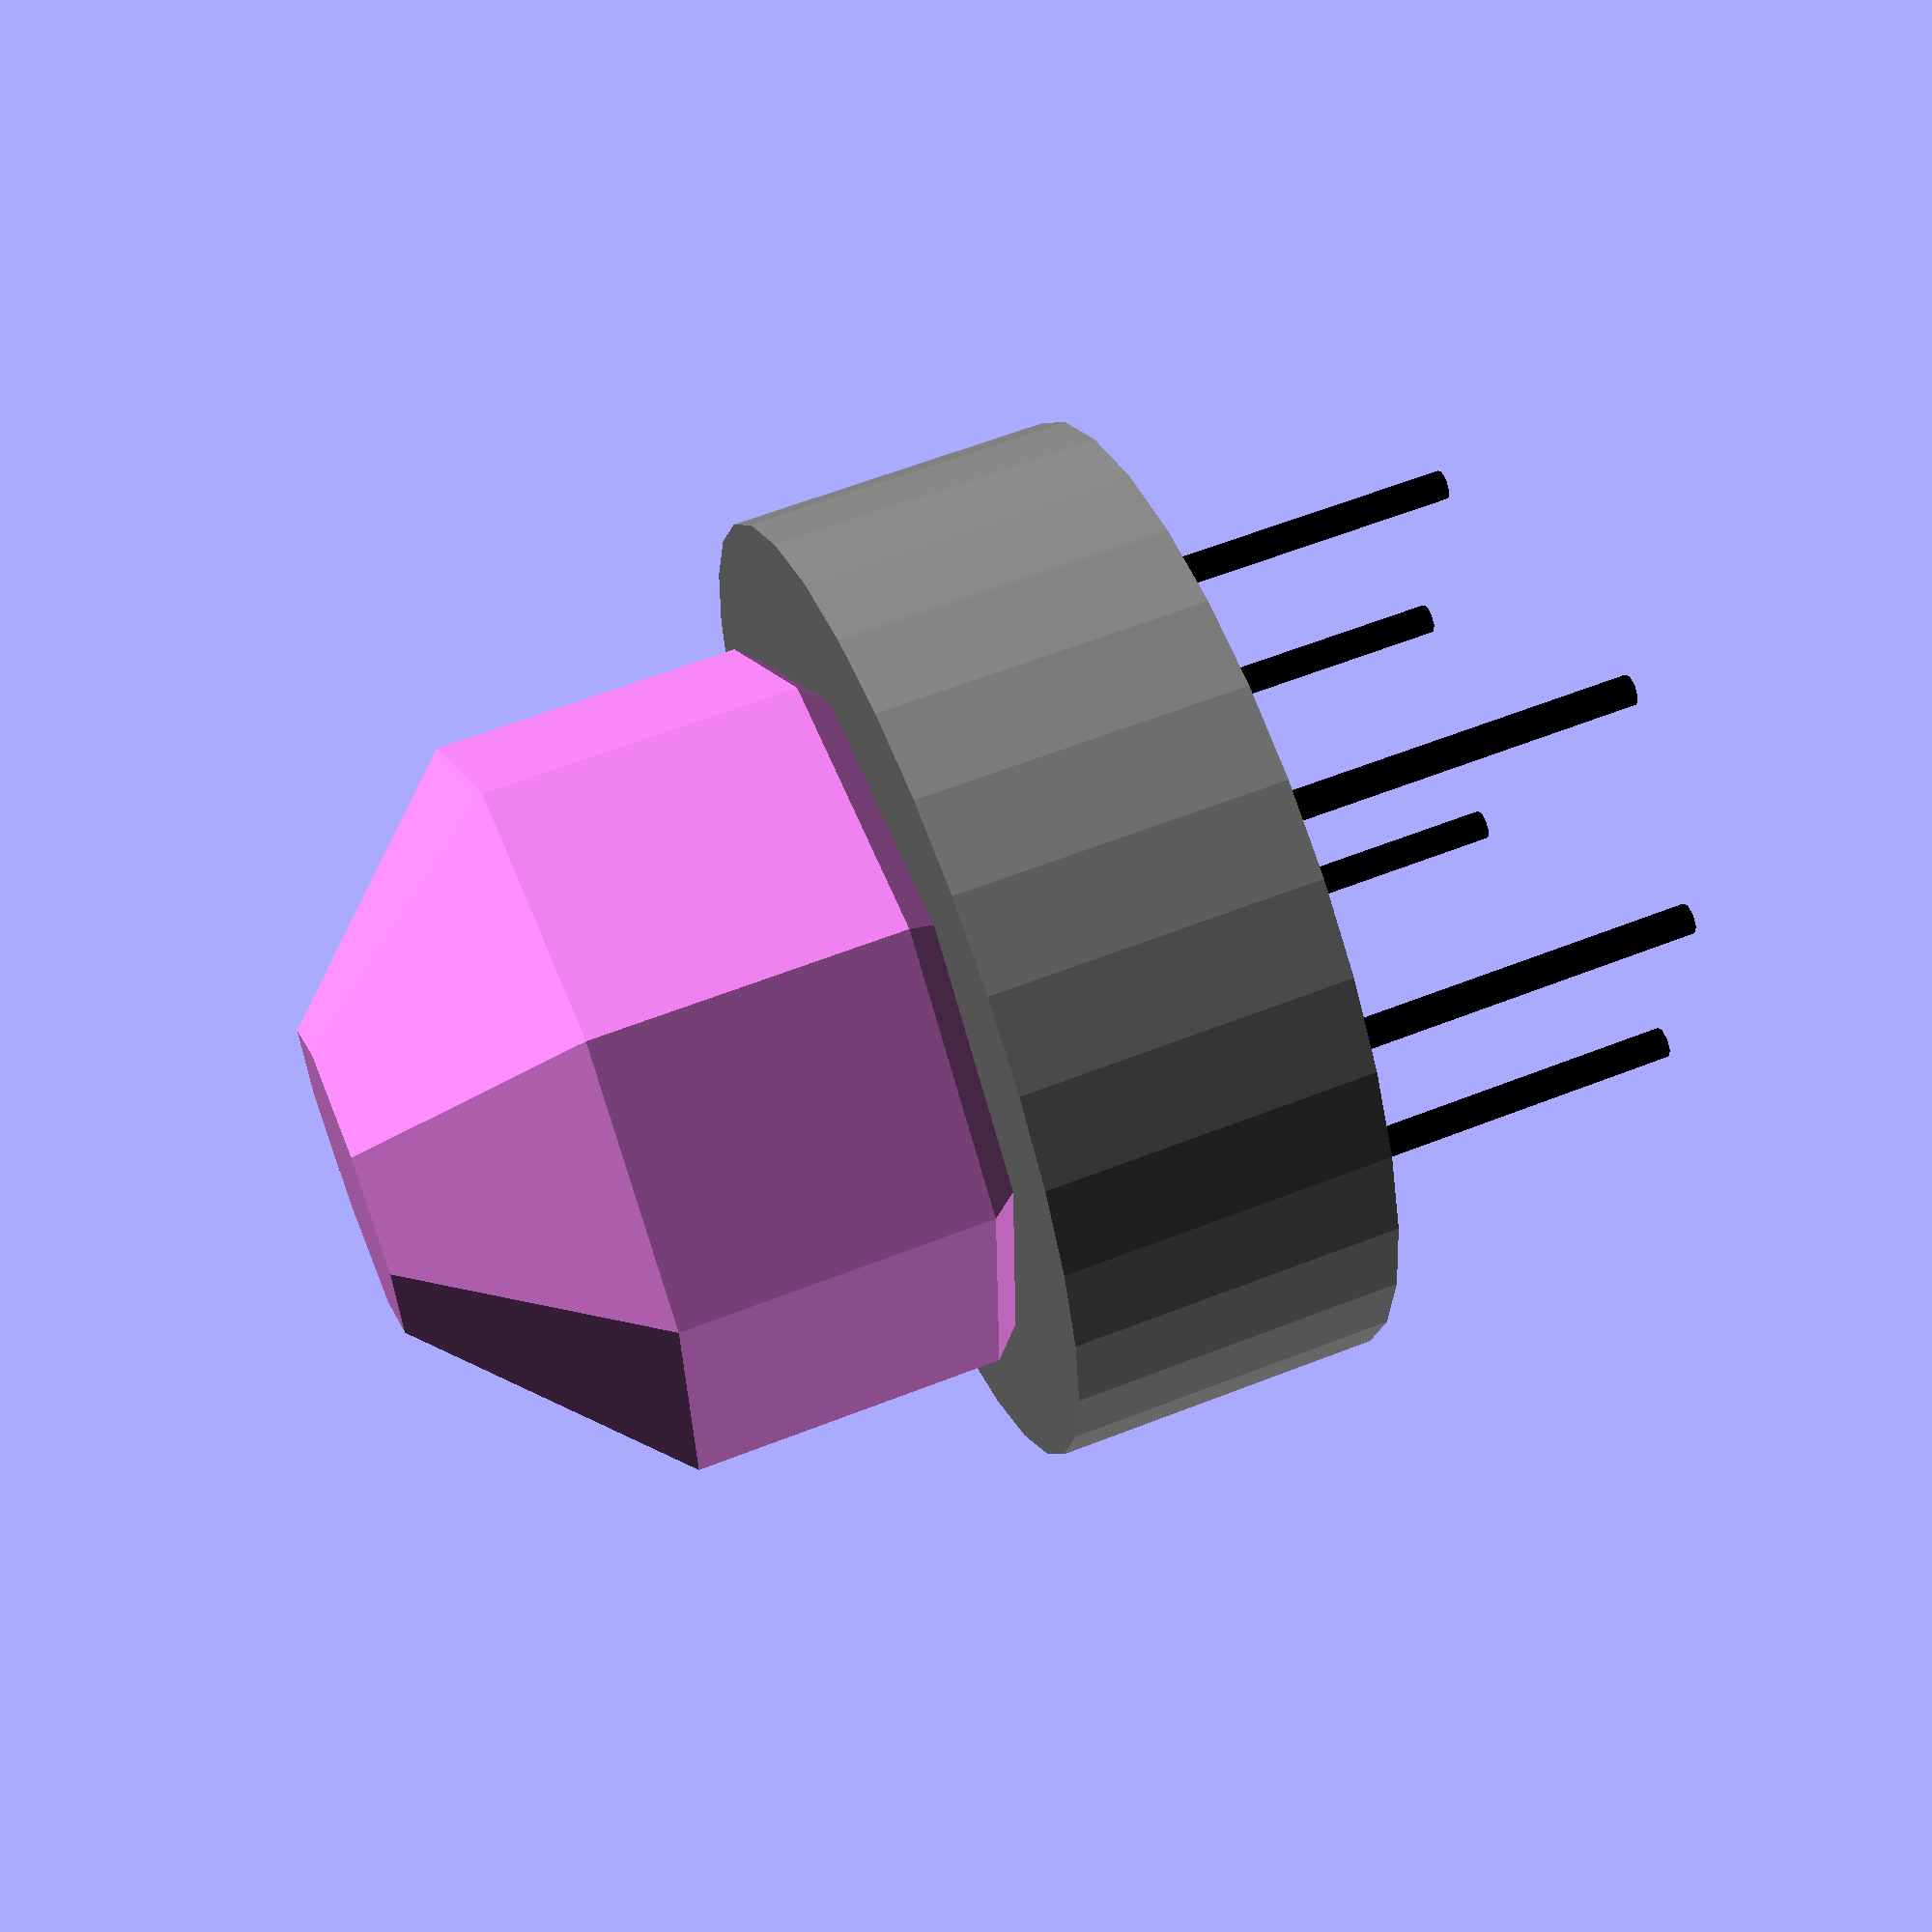
<openscad>
// A CNG-Methane sensor MQ-4 ordered from https://www.sparkfun.com/products/9404

$fn = 32;

pin_length = 7.7;

module center() {
    cylinder(h = 6.4, r = 19/2);
}

module top() {
    translate([0, 0, 18 - 16/2])
        sphere($fn=8, r=16/2);
}

module pin(theta = 0) {
    color("black") rotate([180, 0, theta]) {
        translate([6, 0, 0])
            cylinder($fn=8, r=.3, h=pin_length);
    }
}

module methane_sensor() {
    color("grey") center();
    color("violet") top();
    pin(theta = 0);
    pin(theta = 45);
    pin(theta = -45);
    pin(theta = 180);
    pin(theta = 180 + 45);
    pin(theta = 180 - 45);
}

methane_sensor();
</openscad>
<views>
elev=299.1 azim=154.9 roll=68.2 proj=p view=wireframe
</views>
